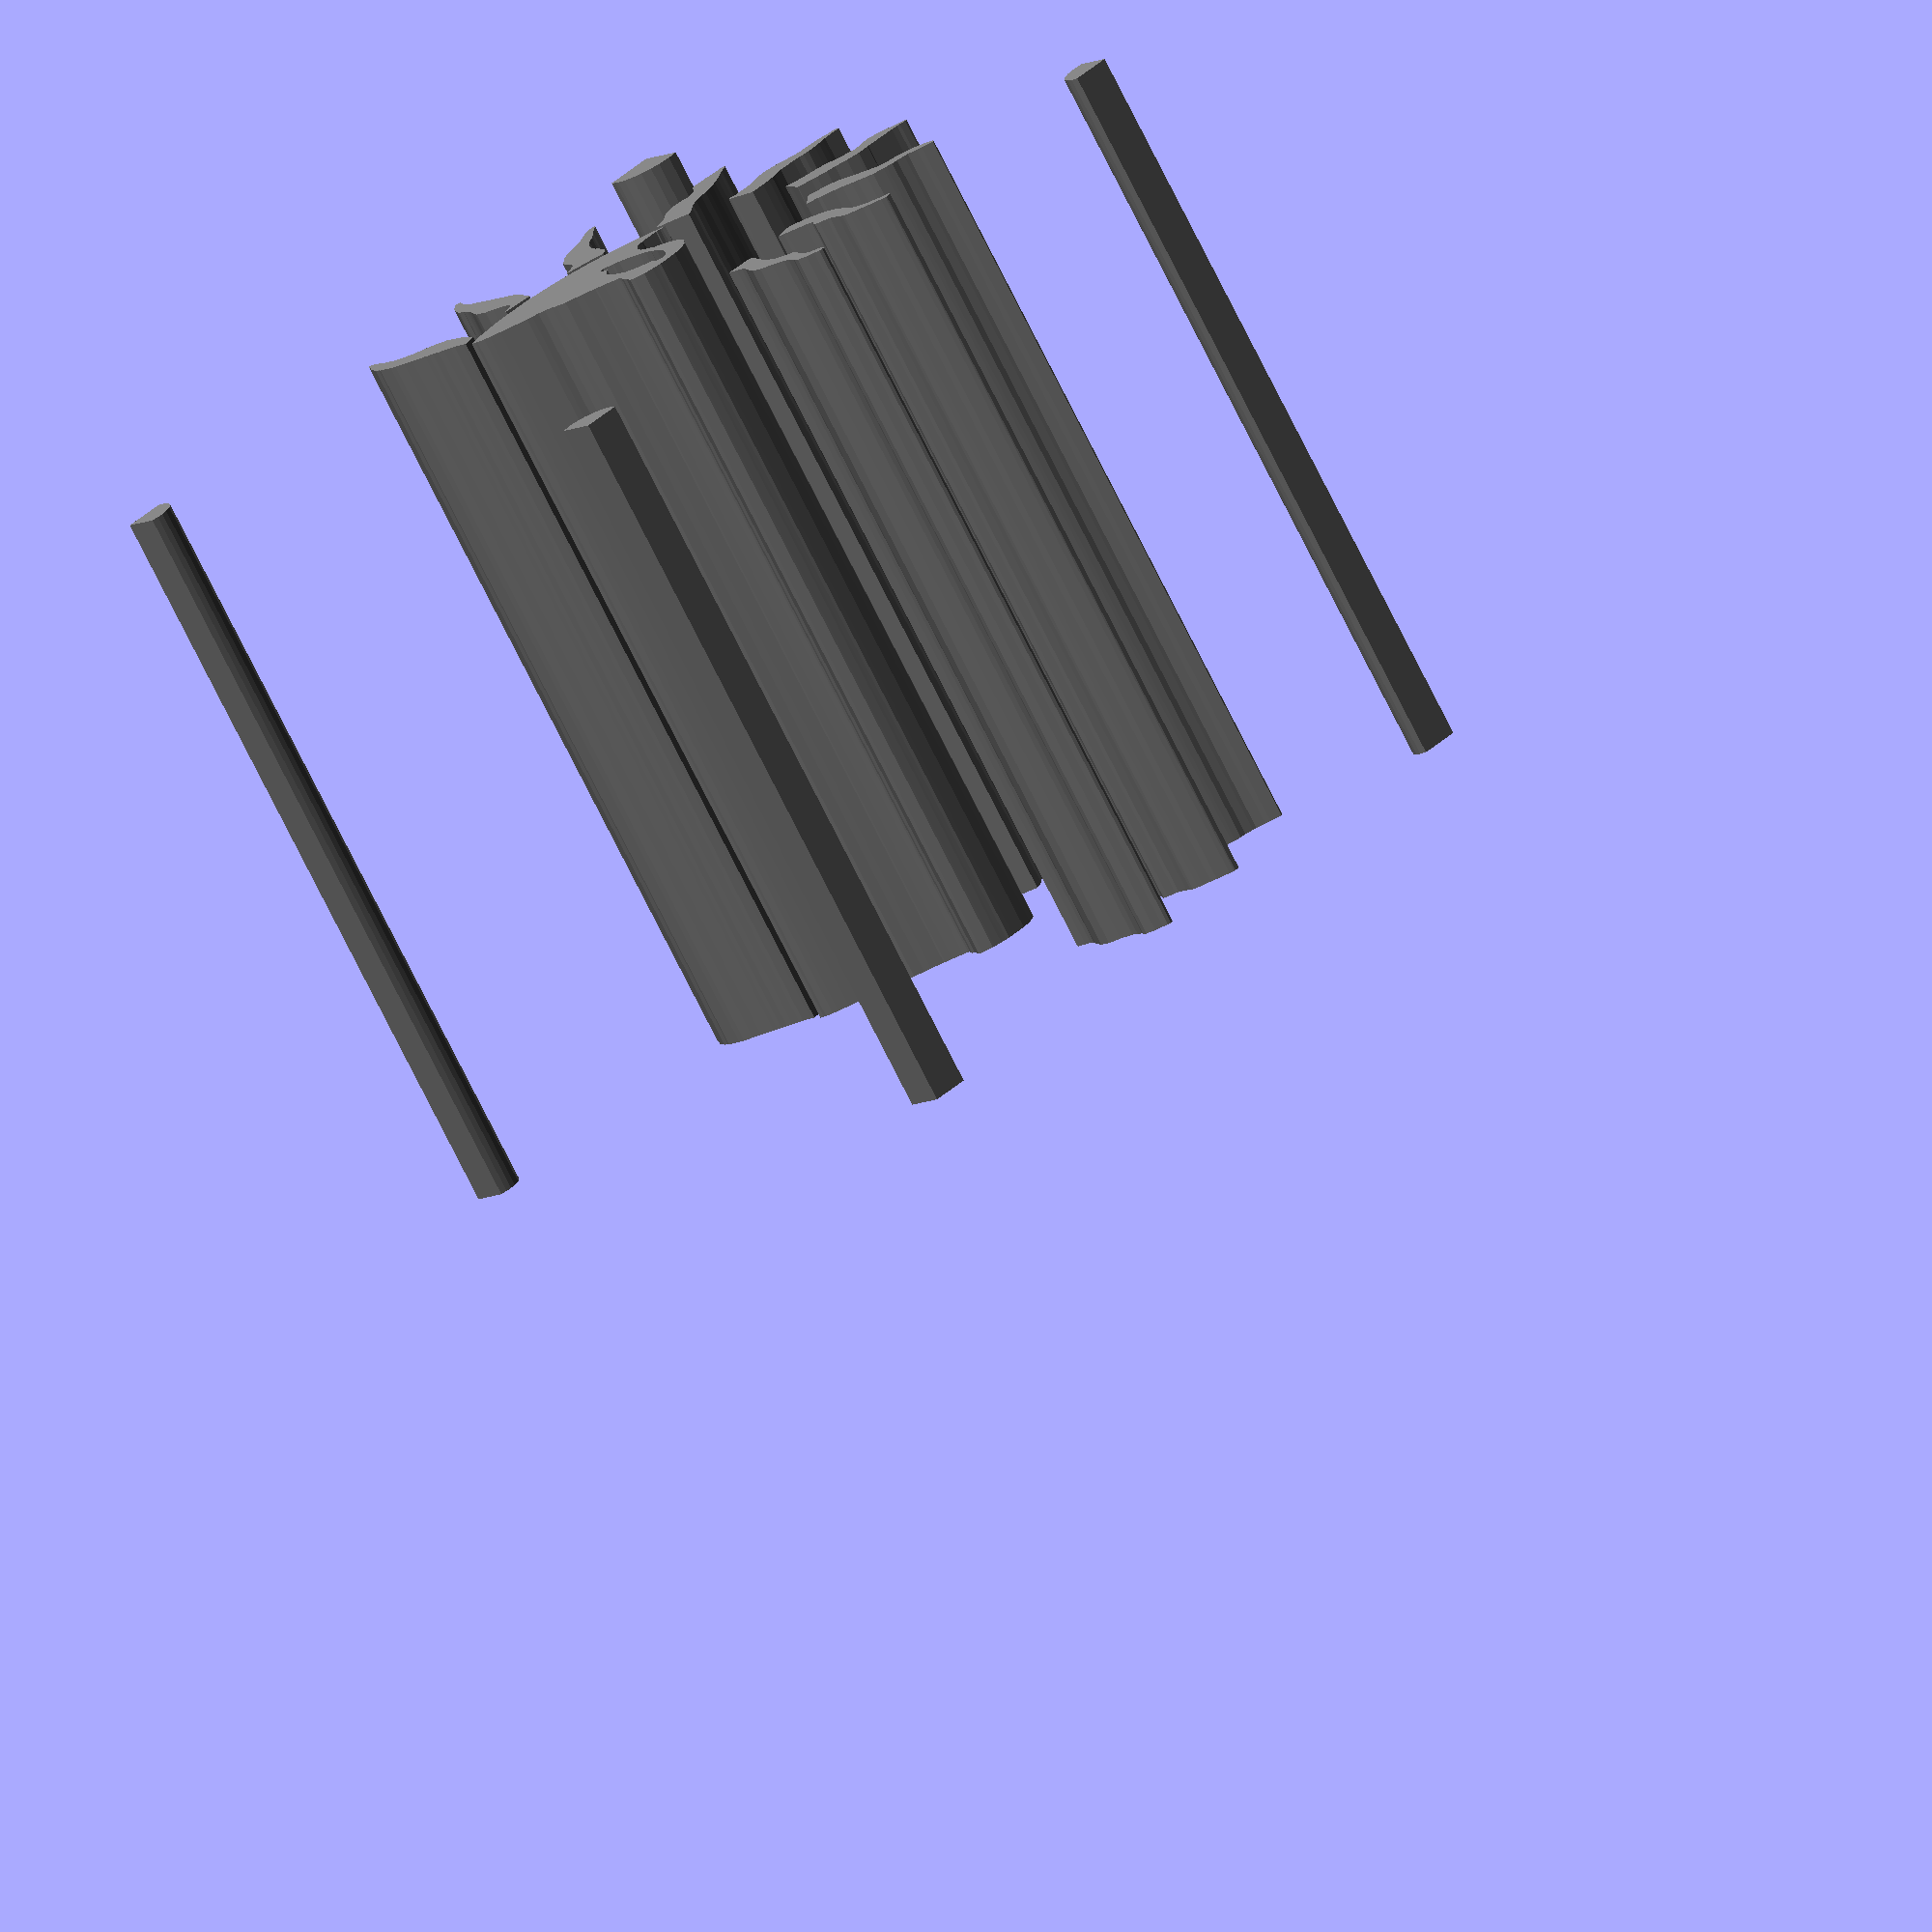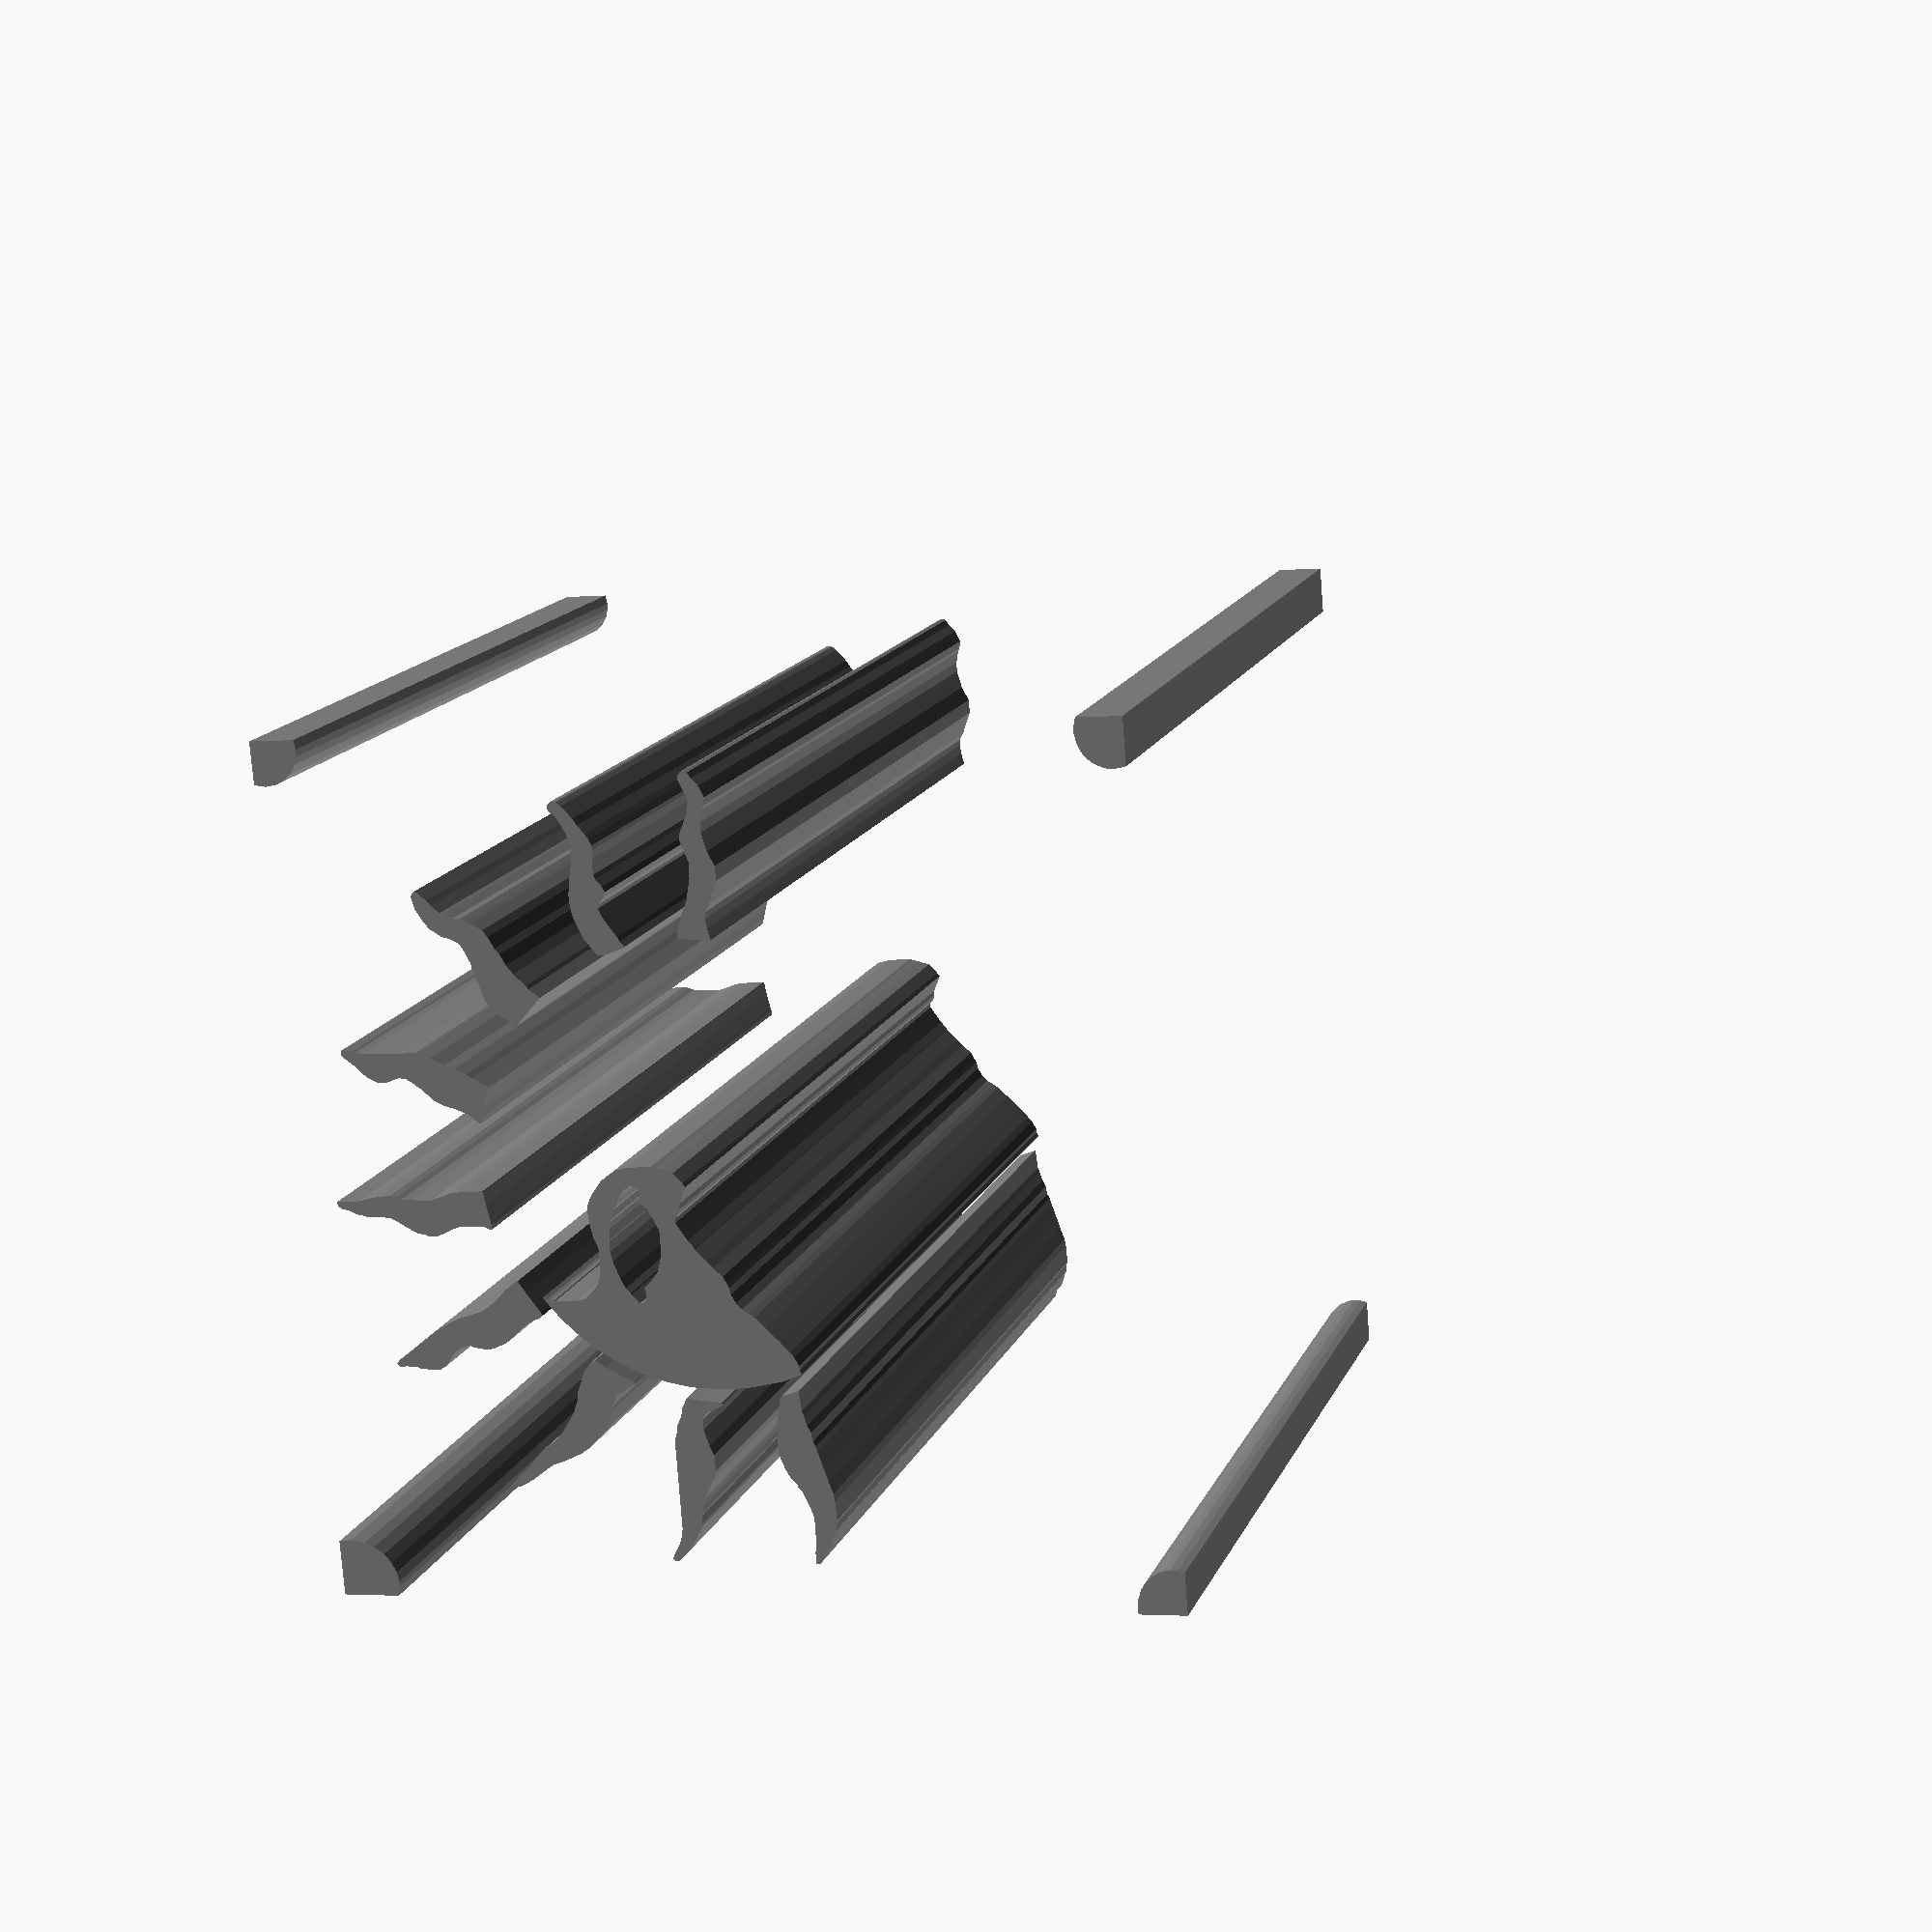
<openscad>
module mcOrange5_1()
{
 /* Generated by trace2scad version 20150415
    http://aggregate.org/MAKE/TRACE2SCAD/
    Optimized model has 595/3269 original points
 */
 color([0.5, 0.5, 0.5])
 assign(minx=0) /* polygon minx=0 */
 assign(miny=0) /* polygon miny=0 */
 assign(maxx=20000) /* polygon maxx=20000 */
 assign(maxy=20000) /* polygon maxy=20000 */
 assign(dx=maxx-minx)
 assign(dy=maxy-miny)
 assign(maxd=((dx>dy)?dx:dy))
 scale([1/maxd, 1/maxd, 1])
 translate([-minx-dx/2, -miny-dy/2, 0])
 linear_extrude(height=1, convexity=595)
 union() {
  union() {
   polygon([[0,19333],[0,18666],[218,18620],[346,18615],[568,18654],[793,18751],[1000,18918],[1172,19145],[1269,19368],[1327,19707],[1290,20000],[0,20000]], convexity=5);
   polygon([[19008,19969],[18999,19938],[18965,19720],[19002,19478],[19102,19263],[19243,19101],[19448,18971],[19623,18920],[19788,18905],[20000,18940],[20000,20000],[19017,20000]], convexity=6);
   polygon([[9355,19111],[9313,19110],[9238,19022],[9191,18823],[9105,18653],[9080,18520],[9045,18410],[9030,17895],[9003,17808],[8842,17539],[8781,17438],[8676,17248],[8625,17038],[8595,16984],[8602,16741],[8664,16581],[8765,16365],[8828,16168],[8815,15630],[8805,15561],[8755,15493],[8765,15415],[8861,15420],[8939,15437],[9323,15507],[9621,15549],[9643,15570],[9634,15971],[9613,16217],[9589,16373],[9542,16498],[9433,16833],[9441,17310],[9462,17525],[9510,17654],[9545,17803],[9536,17902],[9520,18071],[9494,18253],[9450,18437],[9413,18568],[9398,19113]], convexity=10);
   polygon([[12768,18575],[12716,18525],[12592,18364],[12291,18055],[12170,17808],[12168,17598],[12266,17303],[12262,17141],[12155,16970],[11992,16749],[11739,16490],[11621,16255],[11555,16024],[11425,15713],[11318,15567],[11200,15449],[11371,15390],[11484,15360],[11619,15320],[12018,15180],[12063,15175],[12251,15517],[12348,15661],[12479,15921],[12557,16163],[12725,16478],[12825,16758],[12846,16828],[12841,17179],[12830,17210],[12840,18114],[12860,18298],[12890,18378],[12927,18553],[12920,18610],[12855,18625],[12820,18625]], convexity=10);
   polygon([[5548,18040],[5505,17997],[5519,17897],[5532,17822],[5509,17791],[5506,17581],[5473,17508],[5458,17296],[5453,17038],[5526,16903],[5639,16801],[5814,16673],[5889,16613],[5989,16431],[6036,16269],[5981,16113],[5954,15925],[5934,15827],[5991,15598],[6034,15533],[6060,15429],[6157,15278],[6470,14928],[6635,14651],[6674,14527],[6751,14419],[6827,14456],[7287,14770],[7555,14938],[7546,14981],[7323,15286],[7273,15315],[7032,15578],[6848,15863],[6755,16133],[6697,16354],[6643,16510],[6530,16750],[6417,16960],[6247,17220],[6033,17508],[5913,17653],[5838,17748],[5688,17989],[5591,18083]], convexity=10);
   polygon([[16343,16522],[16323,16515],[16177,16480],[16106,16463],[15818,16291],[15663,16159],[15500,15922],[15470,15835],[15429,15693],[15368,15593],[15338,15524],[15231,15442],[15113,15385],[14868,15274],[14781,15265],[14628,15206],[14032,15027],[13908,14951],[13701,14743],[13575,14544],[13488,14428],[13454,14332],[13931,13858],[14073,13720],[14273,13971],[14349,14025],[14622,14293],[14823,14442],[15073,14571],[15207,14675],[15465,14809],[15621,14926],[15778,15180],[15822,15263],[15895,15417],[15905,15588],[15995,15798],[16029,15894],[16211,16086],[16316,16183],[16538,16427],[16504,16478],[16440,16530],[16363,16529]], convexity=7);
   polygon([[2717,15555],[2698,15535],[2704,15374],[2776,15203],[2905,14993],[3111,14703],[3239,14501],[3324,14240],[3508,13818],[3633,13628],[3803,13443],[3878,13367],[4106,13134],[4530,12990],[4629,12970],[4860,12854],[4939,12763],[4970,12687],[5075,12559],[5180,12333],[5230,12417],[5544,13018],[5705,13278],[5653,13381],[5481,13539],[5346,13603],[5125,13687],[4948,13764],[4783,13781],[4579,13865],[4479,13905],[4149,14121],[3980,14240],[3767,14459],[3625,14678],[3490,14827],[3183,15107],[2957,15370],[2748,15573],[2737,15575]], convexity=6);
   union() {
    difference() {
     polygon([[7165,14363],[7159,14355],[7118,14335],[7008,14255],[6910,14177],[6740,14032],[6660,13962],[6363,13666],[6130,13397],[6070,13317],[6015,13243],[5955,13162],[5915,13103],[5875,13043],[5835,12982],[5720,12793],[5680,12723],[5485,12333],[5425,12192],[5390,12099],[5360,12013],[5340,11953],[5310,11903],[5300,11833],[5280,11773],[5250,11676],[5220,11576],[5203,11501],[5185,11408],[5165,11329],[5145,11209],[5125,11113],[5105,10973],[5085,10778],[5075,9931],[5095,9906],[5105,9728],[5125,9591],[5145,9488],[5165,9373],[5183,9290],[5256,8890],[5290,8794],[5360,8593],[5380,8533],[5427,8424],[5445,8415],[5538,8451],[5638,8457],[5821,8552],[5953,8650],[6182,8855],[6513,9165],[6745,9398],[6834,9518],[6932,9670],[7073,9798],[7269,9898],[7423,9930],[7525,9975],[7684,10053],[7884,10266],[8038,10398],[8303,10649],[8353,10665],[8516,10798],[8788,10970],[8917,11048],[9010,11051],[9121,10956],[9233,10918],[9353,10913],[9668,10767],[9740,10734],[9825,10791],[10055,11003],[10075,11060],[10135,11251],[10151,11315],[10179,11418],[10207,11498],[10203,11647],[10185,12071],[10115,12373],[9879,12715],[9636,12905],[9578,12945],[9496,13005],[9403,13045],[9302,13085],[9186,13105],[9123,13095],[8805,13067],[8574,13016],[8335,12925],[8002,12916],[7945,12917],[7868,12945],[7826,12935],[7742,12925],[7683,12965],[7629,12965],[7567,13005],[7489,13025],[7362,13120],[7146,13350],[7115,13513],[7095,13573],[7085,14084],[7105,14109],[7115,14213],[7135,14273],[7184,14355],[7172,14370]], convexity=14);
     polygon([[8503,12645],[8523,12639],[8769,12623],[8928,12590],[9016,12535],[9208,12494],[9301,12415],[9478,12340],[9624,12228],[9760,12044],[9755,11919],[9648,11815],[9537,11825],[9462,11872],[9418,11890],[9350,11814],[9302,11740],[9001,11560],[8887,11513],[8743,11445],[8219,11453],[8016,11500],[7782,11579],[7659,11665],[7391,11935],[7330,11895],[7150,11894],[7060,11971],[7057,12063],[7251,12243],[7291,12260],[7404,12369],[7630,12475],[8028,12615],[8243,12654],[8483,12651]], convexity=11);
    }
   }
   polygon([[18288,13100],[18265,13085],[18165,12982],[18135,12926],[18083,12911],[17968,12845],[17916,12823],[17778,12740],[17474,12649],[17383,12635],[17167,12670],[16884,12712],[16678,12766],[16503,12784],[16408,12808],[16118,12801],[15948,12768],[15843,12744],[15403,12565],[15130,12350],[15086,12335],[15005,12253],[15035,12043],[15180,11630],[15200,11619],[15328,11719],[15413,11764],[15671,11940],[15874,12075],[16067,12146],[16153,12132],[16293,12017],[16433,11950],[16552,12011],[16723,12145],[16823,12185],[17173,12177],[17374,12153],[17476,12155],[17626,12219],[17743,12300],[17930,12453],[18083,12545],[18367,12787],[18449,12883],[18467,12918],[18468,13030],[18383,13115],[18312,13115]], convexity=12);
   polygon([[1031,11834],[1000,11803],[1000,11726],[1182,11522],[1305,11407],[1596,11224],[1814,11100],[1898,11076],[2088,11071],[2158,11039],[2313,11015],[2456,10977],[2560,10935],[2945,10721],[3103,10659],[3154,10645],[3523,10648],[3740,10741],[4115,10841],[4353,10838],[4492,10754],[4549,10678],[4589,10529],[4632,10443],[4676,10376],[4712,10340],[4757,10349],[4781,10595],[4810,10923],[4842,11180],[4802,11210],[4752,11230],[4692,11262],[4628,11302],[4511,11316],[4441,11345],[4383,11365],[4304,11405],[4265,11425],[4190,11462],[4078,11473],[3883,11536],[3766,11551],[1778,11570],[1639,11590],[1490,11640],[1414,11660],[1361,11700],[1218,11780],[1075,11857],[1061,11865]], convexity=8);
   polygon([[15390,10365],[15353,10363],[15322,9765],[15317,9610],[15493,9646],[15590,9665],[15796,9685],[15943,9675],[16113,9573],[16638,9352],[16965,9358],[17296,9508],[17540,9566],[17711,9605],[17939,9597],[18211,9534],[18307,9489],[18488,9455],[18633,9523],[18740,9570],[18908,9718],[19042,9801],[19075,9887],[19061,9948],[18983,10024],[18878,10028],[18484,9860],[18282,9867],[18110,9899],[17868,10018],[17666,10111],[17522,10111],[17331,10035],[17201,9994],[17078,9955],[17060,9939],[16690,9967],[16218,10081],[15978,10187],[15613,10334],[15428,10368]], convexity=13);
   polygon([[3538,9109],[3513,9101],[3462,9084],[3223,8997],[3004,8888],[2880,8756],[2801,8730],[2700,8646],[2242,8464],[2145,8435],[2083,8418],[1544,8425],[1331,8455],[1268,8465],[998,8468],[1000,8383],[1114,8285],[1262,8234],[1426,8087],[1758,7959],[1793,7933],[1968,7916],[2043,7890],[2477,7900],[2658,7923],[2943,8011],[3220,8087],[3558,8185],[3637,8208],[3704,8224],[3769,8240],[3873,8294],[4083,8319],[4239,8392],[4471,8453],[4591,8491],[4900,8514],[5055,8523],[4921,8931],[4828,8980],[4701,8997],[4565,9038],[4328,9095],[3803,9116],[3564,9118]], convexity=7);
   polygon([[55,1123],[13,1116],[0,1115],[0,0],[993,0],[1035,168],[1050,328],[1016,503],[918,718],[738,915],[558,1029],[308,1110],[98,1130]], convexity=6);
   polygon([[19638,1084],[19613,1080],[19440,1044],[19268,969],[19171,906],[19014,738],[18899,500],[18863,291],[18914,37],[18920,0],[20000,0],[20000,1034],[19790,1082],[19663,1089]], convexity=6);
  }
 }
}

module mcOrange5()
{
 /* all layers combined, scaled to within a 1mm cube */
 scale([1, 1, 1/1])
 difference() {
  union() {
   scale([1,1,2]) translate([0,0,-0.5]) mcOrange5_1();
  }
  translate([0,0,-2]) cube([2,2,4],center=true);
 }
}
mcOrange5();

</openscad>
<views>
elev=77.4 azim=48.4 roll=26.8 proj=o view=wireframe
elev=346.1 azim=265.3 roll=16.0 proj=p view=solid
</views>
